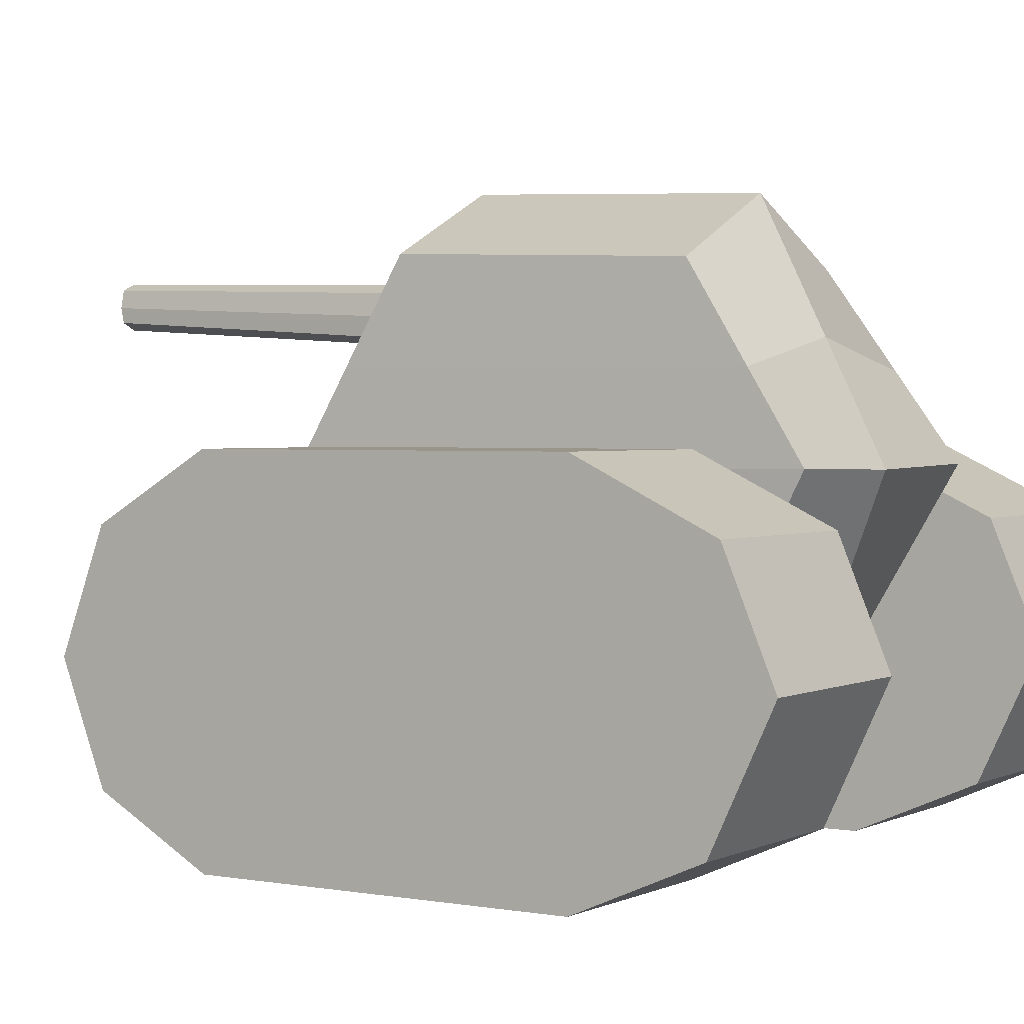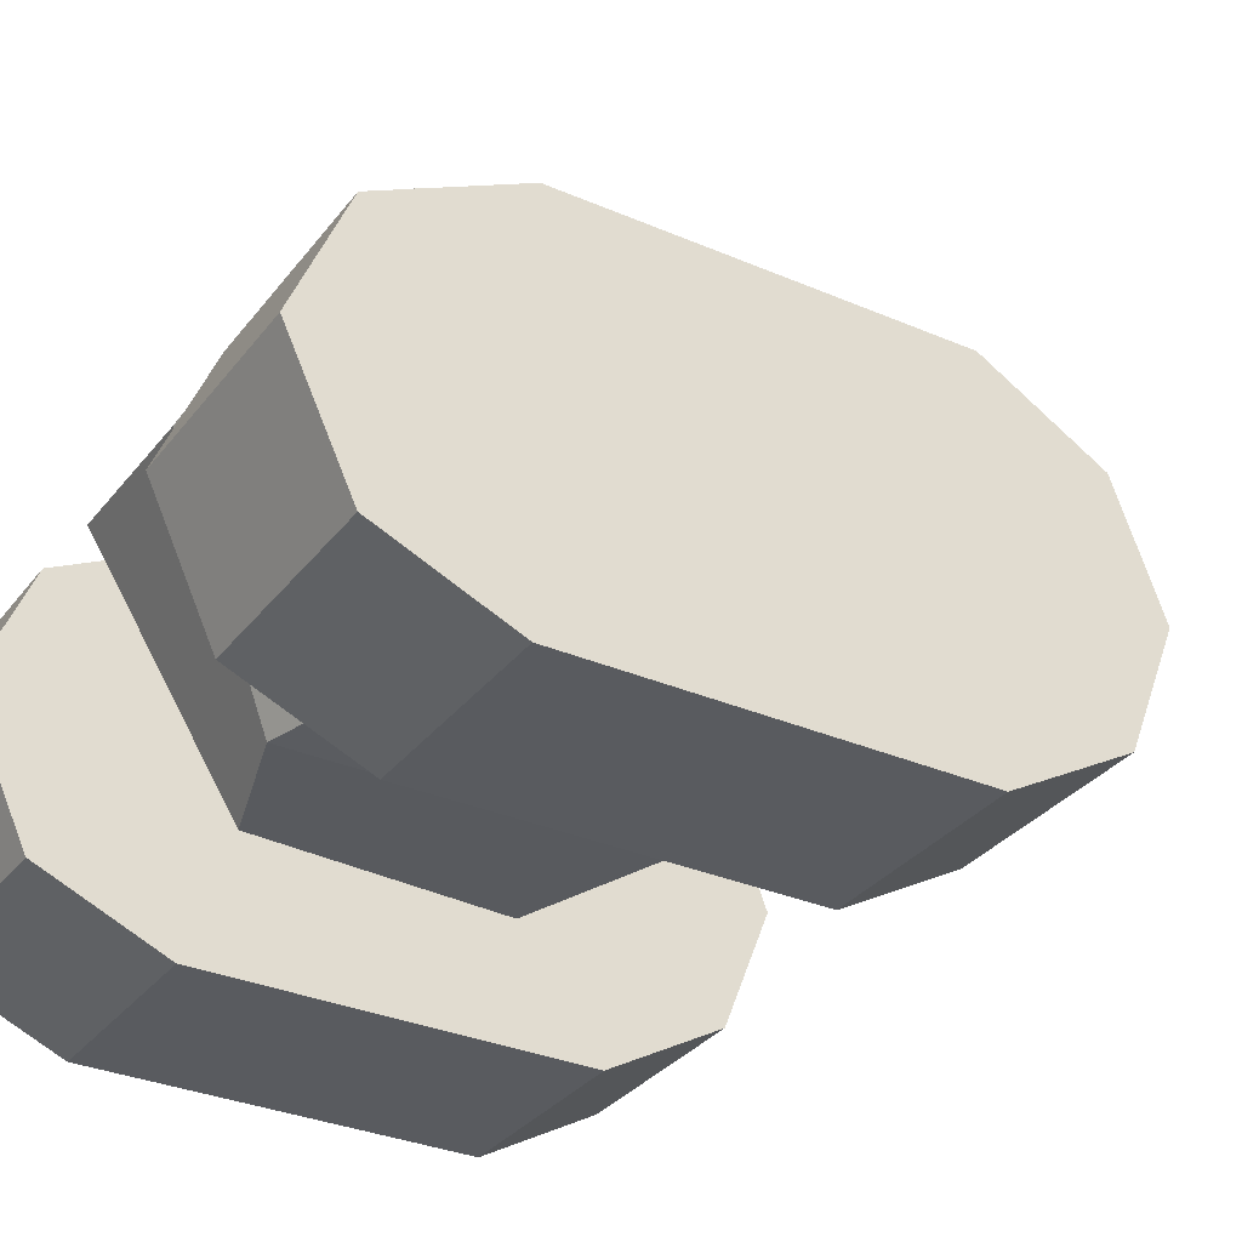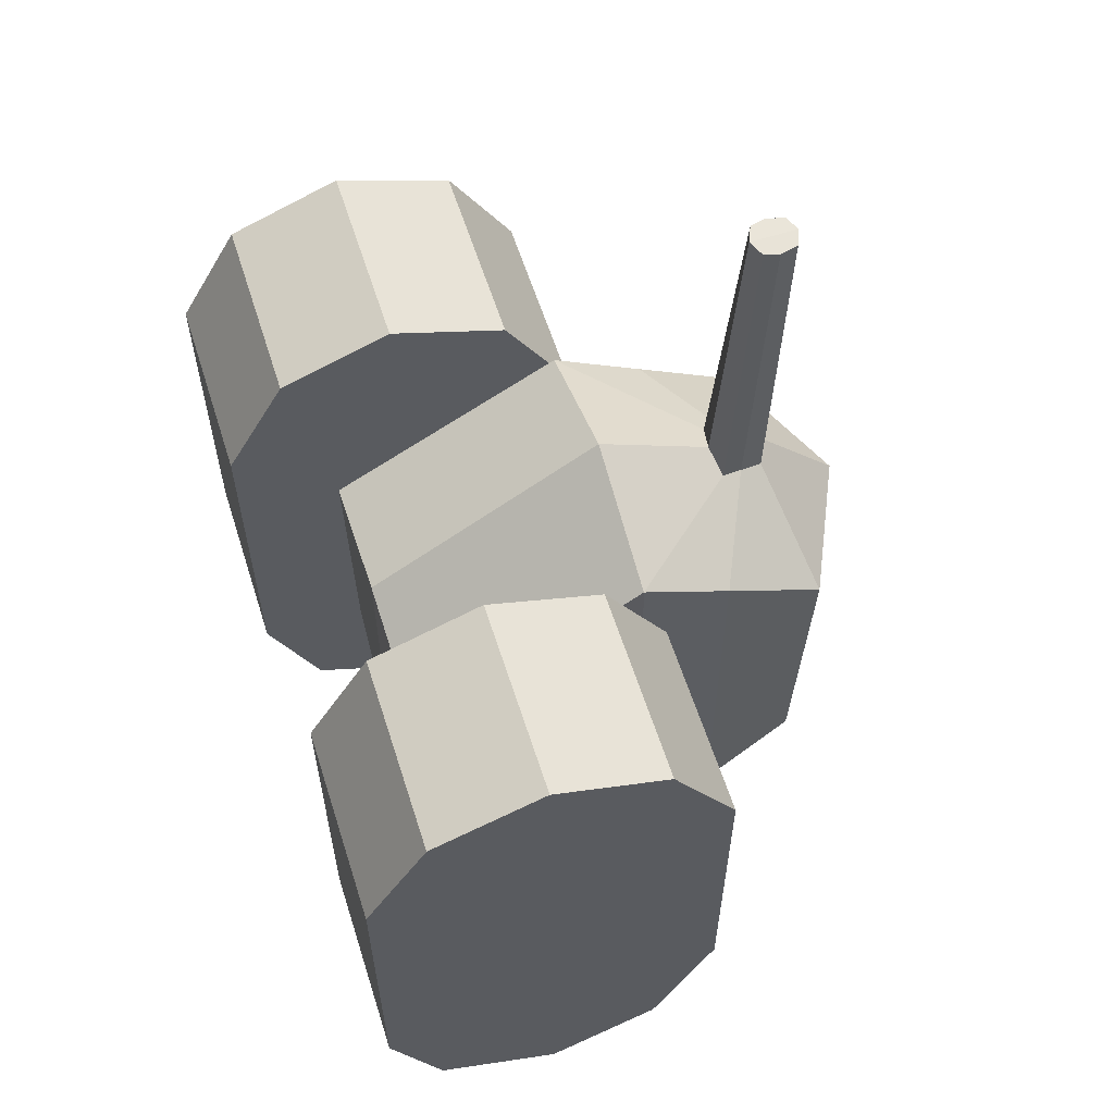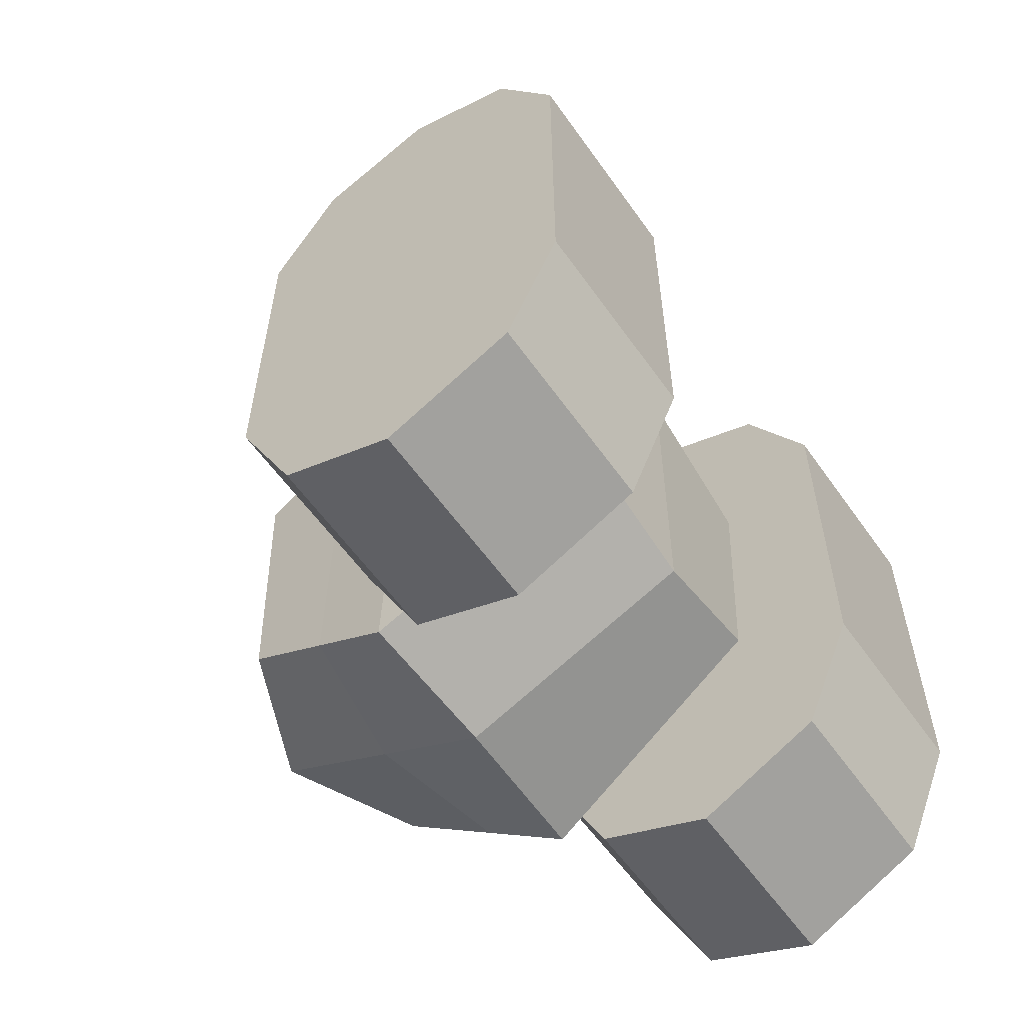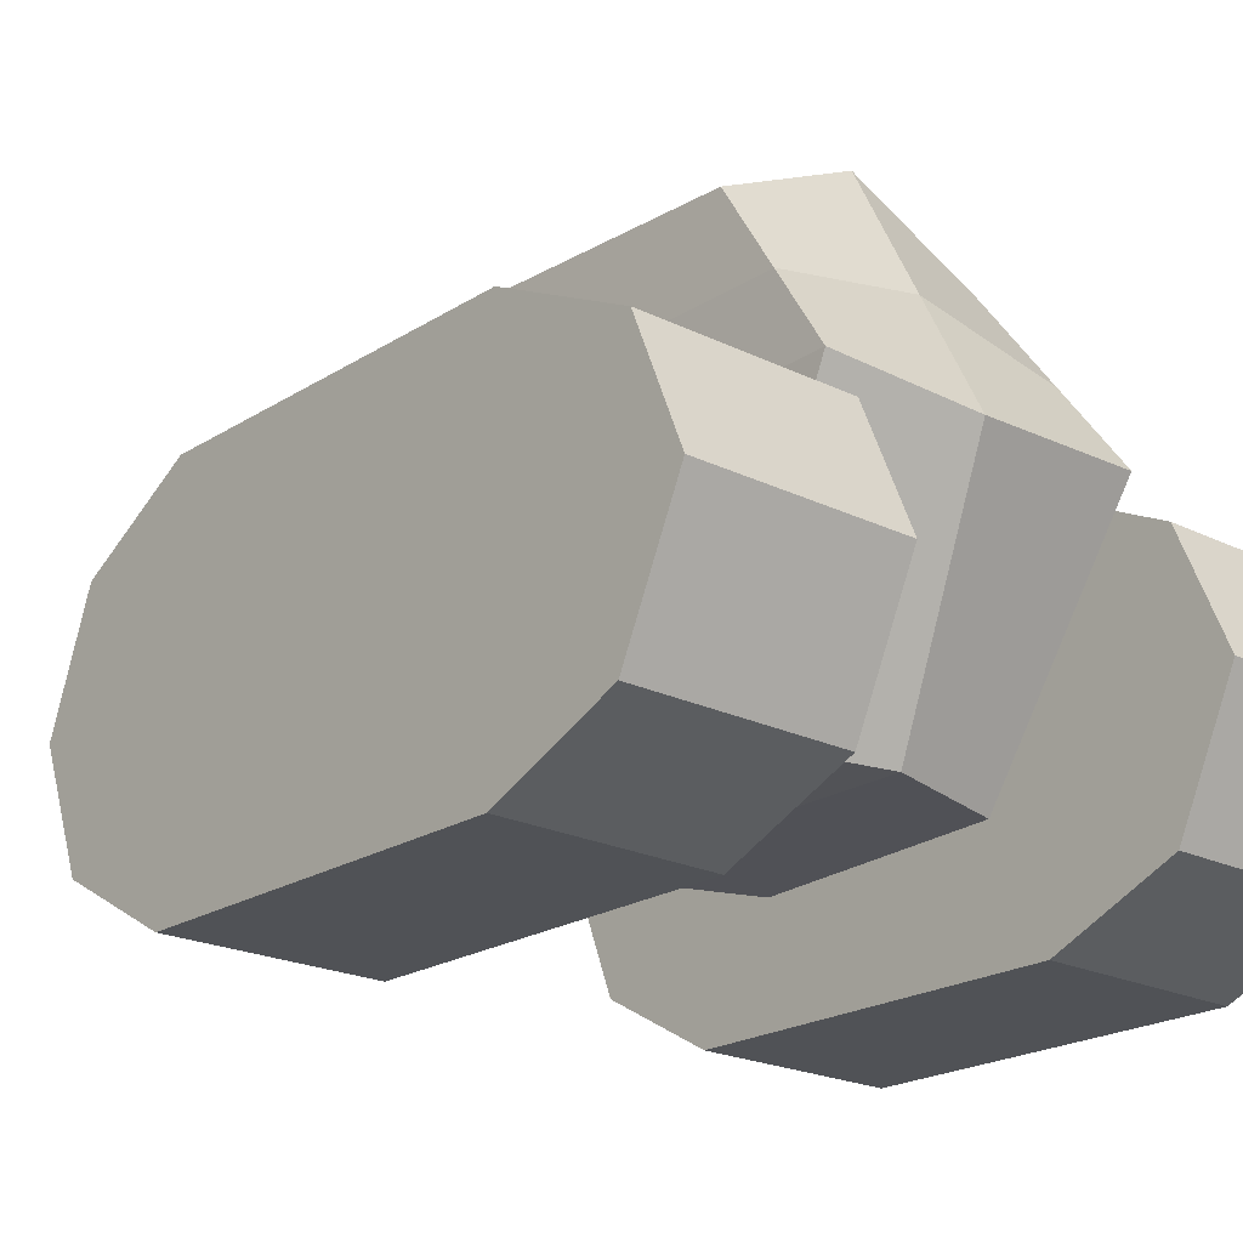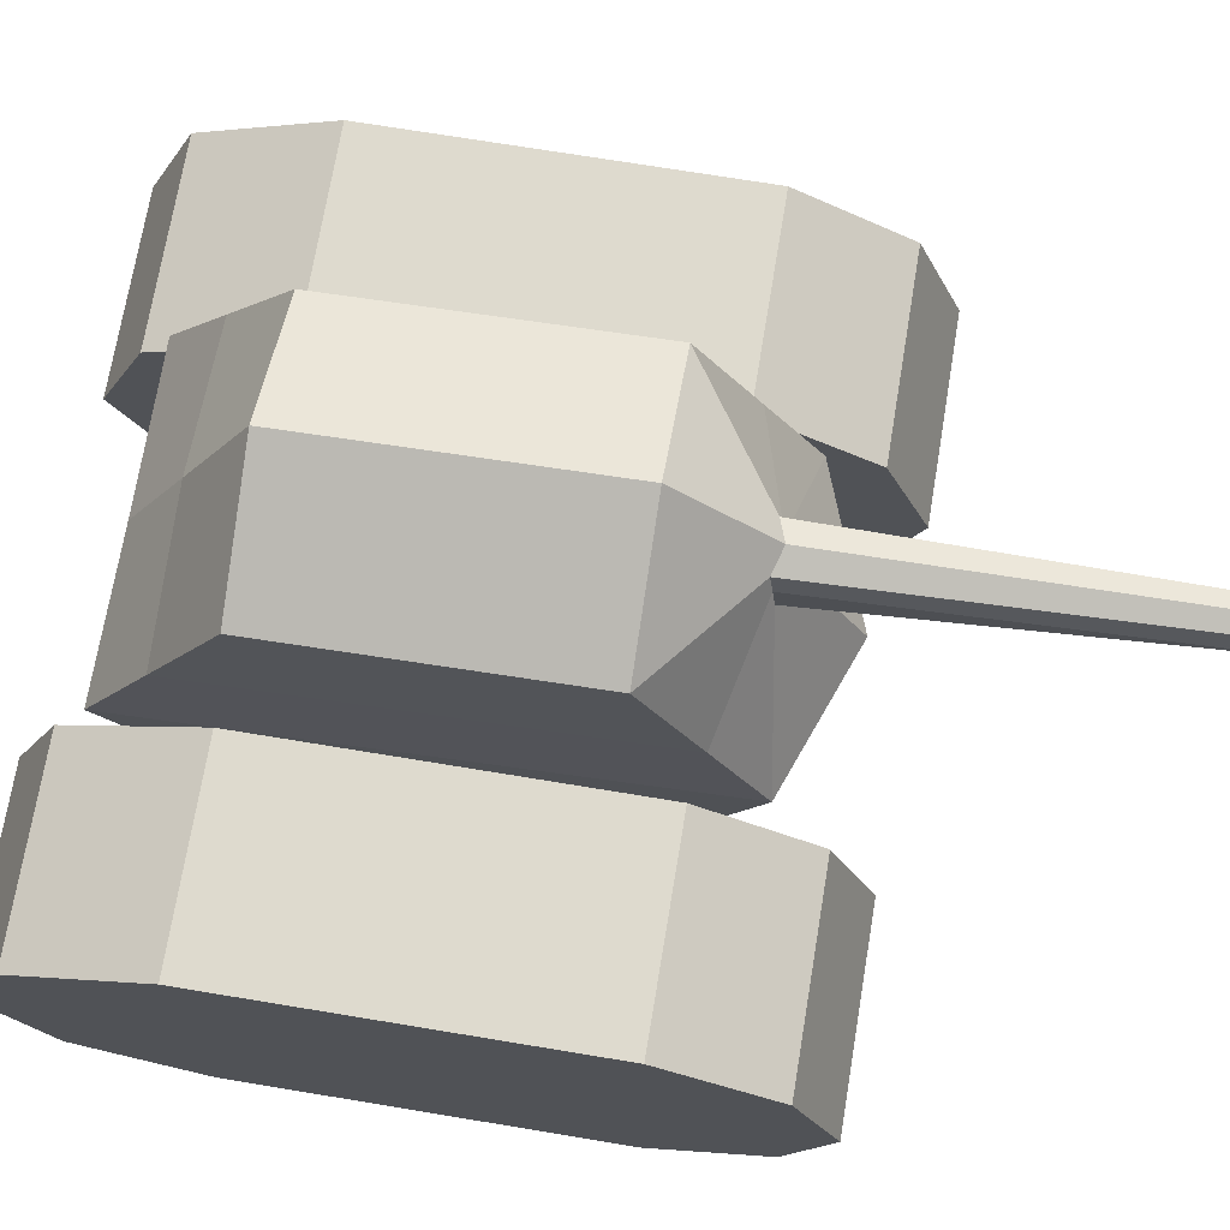
<metadata>
{"format":"obj","ext":"obj","renderer":"f3d","projection":"perspective","resolution":1024,"background":"white","views":[{"elev":2.0,"azim":122.6,"up":"+Y"},{"elev":-32.1,"azim":-121.2,"up":"+Y"},{"elev":59.9,"azim":72.3,"up":"+Z"},{"elev":-58.2,"azim":-55.1,"up":"+Z"},{"elev":-21.1,"azim":138.5,"up":"+Y"},{"elev":71.1,"azim":-80.6,"up":"+Y"}]}
</metadata>
<code>
v 1.986 1 -1
v 0.8799 1 -1
v 0.8799 1 1
v 1.986 1 1
v 1.986 0.6338 1.622
v 0.8799 0.6338 1.622
v 0.8799 0.6417 -1.74
v 0.8799 -1 -1
v 1.986 -1 -1
v 1.986 -1 1
v 0.8799 -1 1
v 1.986 0.6417 -1.74
v 0.8799 -0.7047 -1.677
v 0.8799 0 -2.008
v 1.986 0 -2.008
v 1.986 -0.7047 -1.677
v 1.986 -0.01574 1.866
v 1.986 -0.6496 1.622
v 0.8799 -0.6496 1.622
v 0.8799 -0.01574 1.866
v 0.8291 -0.4197 0.5299
v 0.787 0.8891 1.347
v 0 0.8896 1.64
v 0 -0.4355 0.7818
v 0 1.536 -1.249
v 0 2.246 -0.892
v 0.7503 1.9 -0.892
v 0.8125 1.38 -1.249
v 0.7503 1.963 0.7346
v 0.7697 1.397 1.057
v 0.1297 1.803 1.199
v 0.1456 1.679 1.217
v 0 -0.4297 -1.063
v 0.7503 -0.404 -0.8291
v 0 2.309 0.7346
v 0.8684 0.9132 -1.569
v 0 0.8974 -1.569
v 0.16 1.567 1.233
v 0 1.534 1.304
v 0.09223 1.683 3.109
v 0 1.643 3.112
v 0.09069 1.867 3.108
v 0.1147 1.766 3.107
v 0 1.853 1.24
v 0 1.903 3.112
v 0 1.758 3.112
v -1.986 1 -1
v -1.986 1 1
v -0.8799 1 1
v -0.8799 1 -1
v -1.986 0.6338 1.622
v -0.8799 0.6338 1.622
v -0.8799 0.6417 -1.74
v -0.8799 -1 -1
v -0.8799 -1 1
v -1.986 -1 1
v -1.986 -1 -1
v -1.986 0.6417 -1.74
v -0.8799 -0.7047 -1.677
v -1.986 -0.7047 -1.677
v -1.986 0 -2.008
v -0.8799 0 -2.008
v -1.986 -0.6496 1.622
v -1.986 -0.01574 1.866
v -0.8799 -0.6496 1.622
v -0.8799 -0.01574 1.866
v -0.8291 -0.4197 0.5299
v -0.787 0.8891 1.347
v -0.8125 1.38 -1.249
v -0.7503 1.9 -0.892
v -0.7697 1.397 1.057
v -0.7503 1.963 0.7346
v -0.1456 1.679 1.217
v -0.1297 1.803 1.199
v -0.7503 -0.404 -0.8291
v -0.8684 0.9132 -1.569
v -0.16 1.567 1.233
v -0.09223 1.683 3.109
v -0.1147 1.766 3.107
v -0.09069 1.867 3.108
o Cube:001
f 1 2 3 4
f 5 4 3 6
f 6 3 2 7
f 8 9 10 11
f 12 1 4 5
f 7 2 1 12
f 13 14 15 16
f 16 15 17 18
f 19 20 14 13
f 18 17 20 19
f 14 7 12 15
f 15 12 5 17
f 20 6 7 14
f 17 5 6 20
f 10 18 19 11
f 11 19 13 8
f 9 16 18 10
f 8 13 16 9
f 21 22 23 24
f 25 26 27 28
f 28 27 29 30
f 30 29 31 32
f 33 34 21 24
f 27 26 35 29
f 34 36 22 21
f 33 37 36 34
f 22 30 32 38
f 36 28 30 22
f 37 25 28 36
f 39 38 40 41
f 32 31 42 43
f 29 35 44 31
f 23 22 38 39
f 43 42 45 46
f 40 43 46 41
f 31 44 45 42
f 38 32 43 40
f 47 48 49 50
f 51 52 49 48
f 52 53 50 49
f 54 55 56 57
f 58 51 48 47
f 53 58 47 50
f 59 60 61 62
f 60 63 64 61
f 65 59 62 66
f 63 65 66 64
f 62 61 58 53
f 61 64 51 58
f 66 62 53 52
f 64 66 52 51
f 56 55 65 63
f 55 54 59 65
f 57 56 63 60
f 54 57 60 59
f 67 24 23 68
f 25 69 70 26
f 69 71 72 70
f 71 73 74 72
f 33 24 67 75
f 70 72 35 26
f 75 67 68 76
f 33 75 76 37
f 68 77 73 71
f 76 68 71 69
f 37 76 69 25
f 39 41 78 77
f 73 79 80 74
f 72 74 44 35
f 23 39 77 68
f 79 46 45 80
f 78 41 46 79
f 74 80 45 44
f 77 78 79 73

</code>
